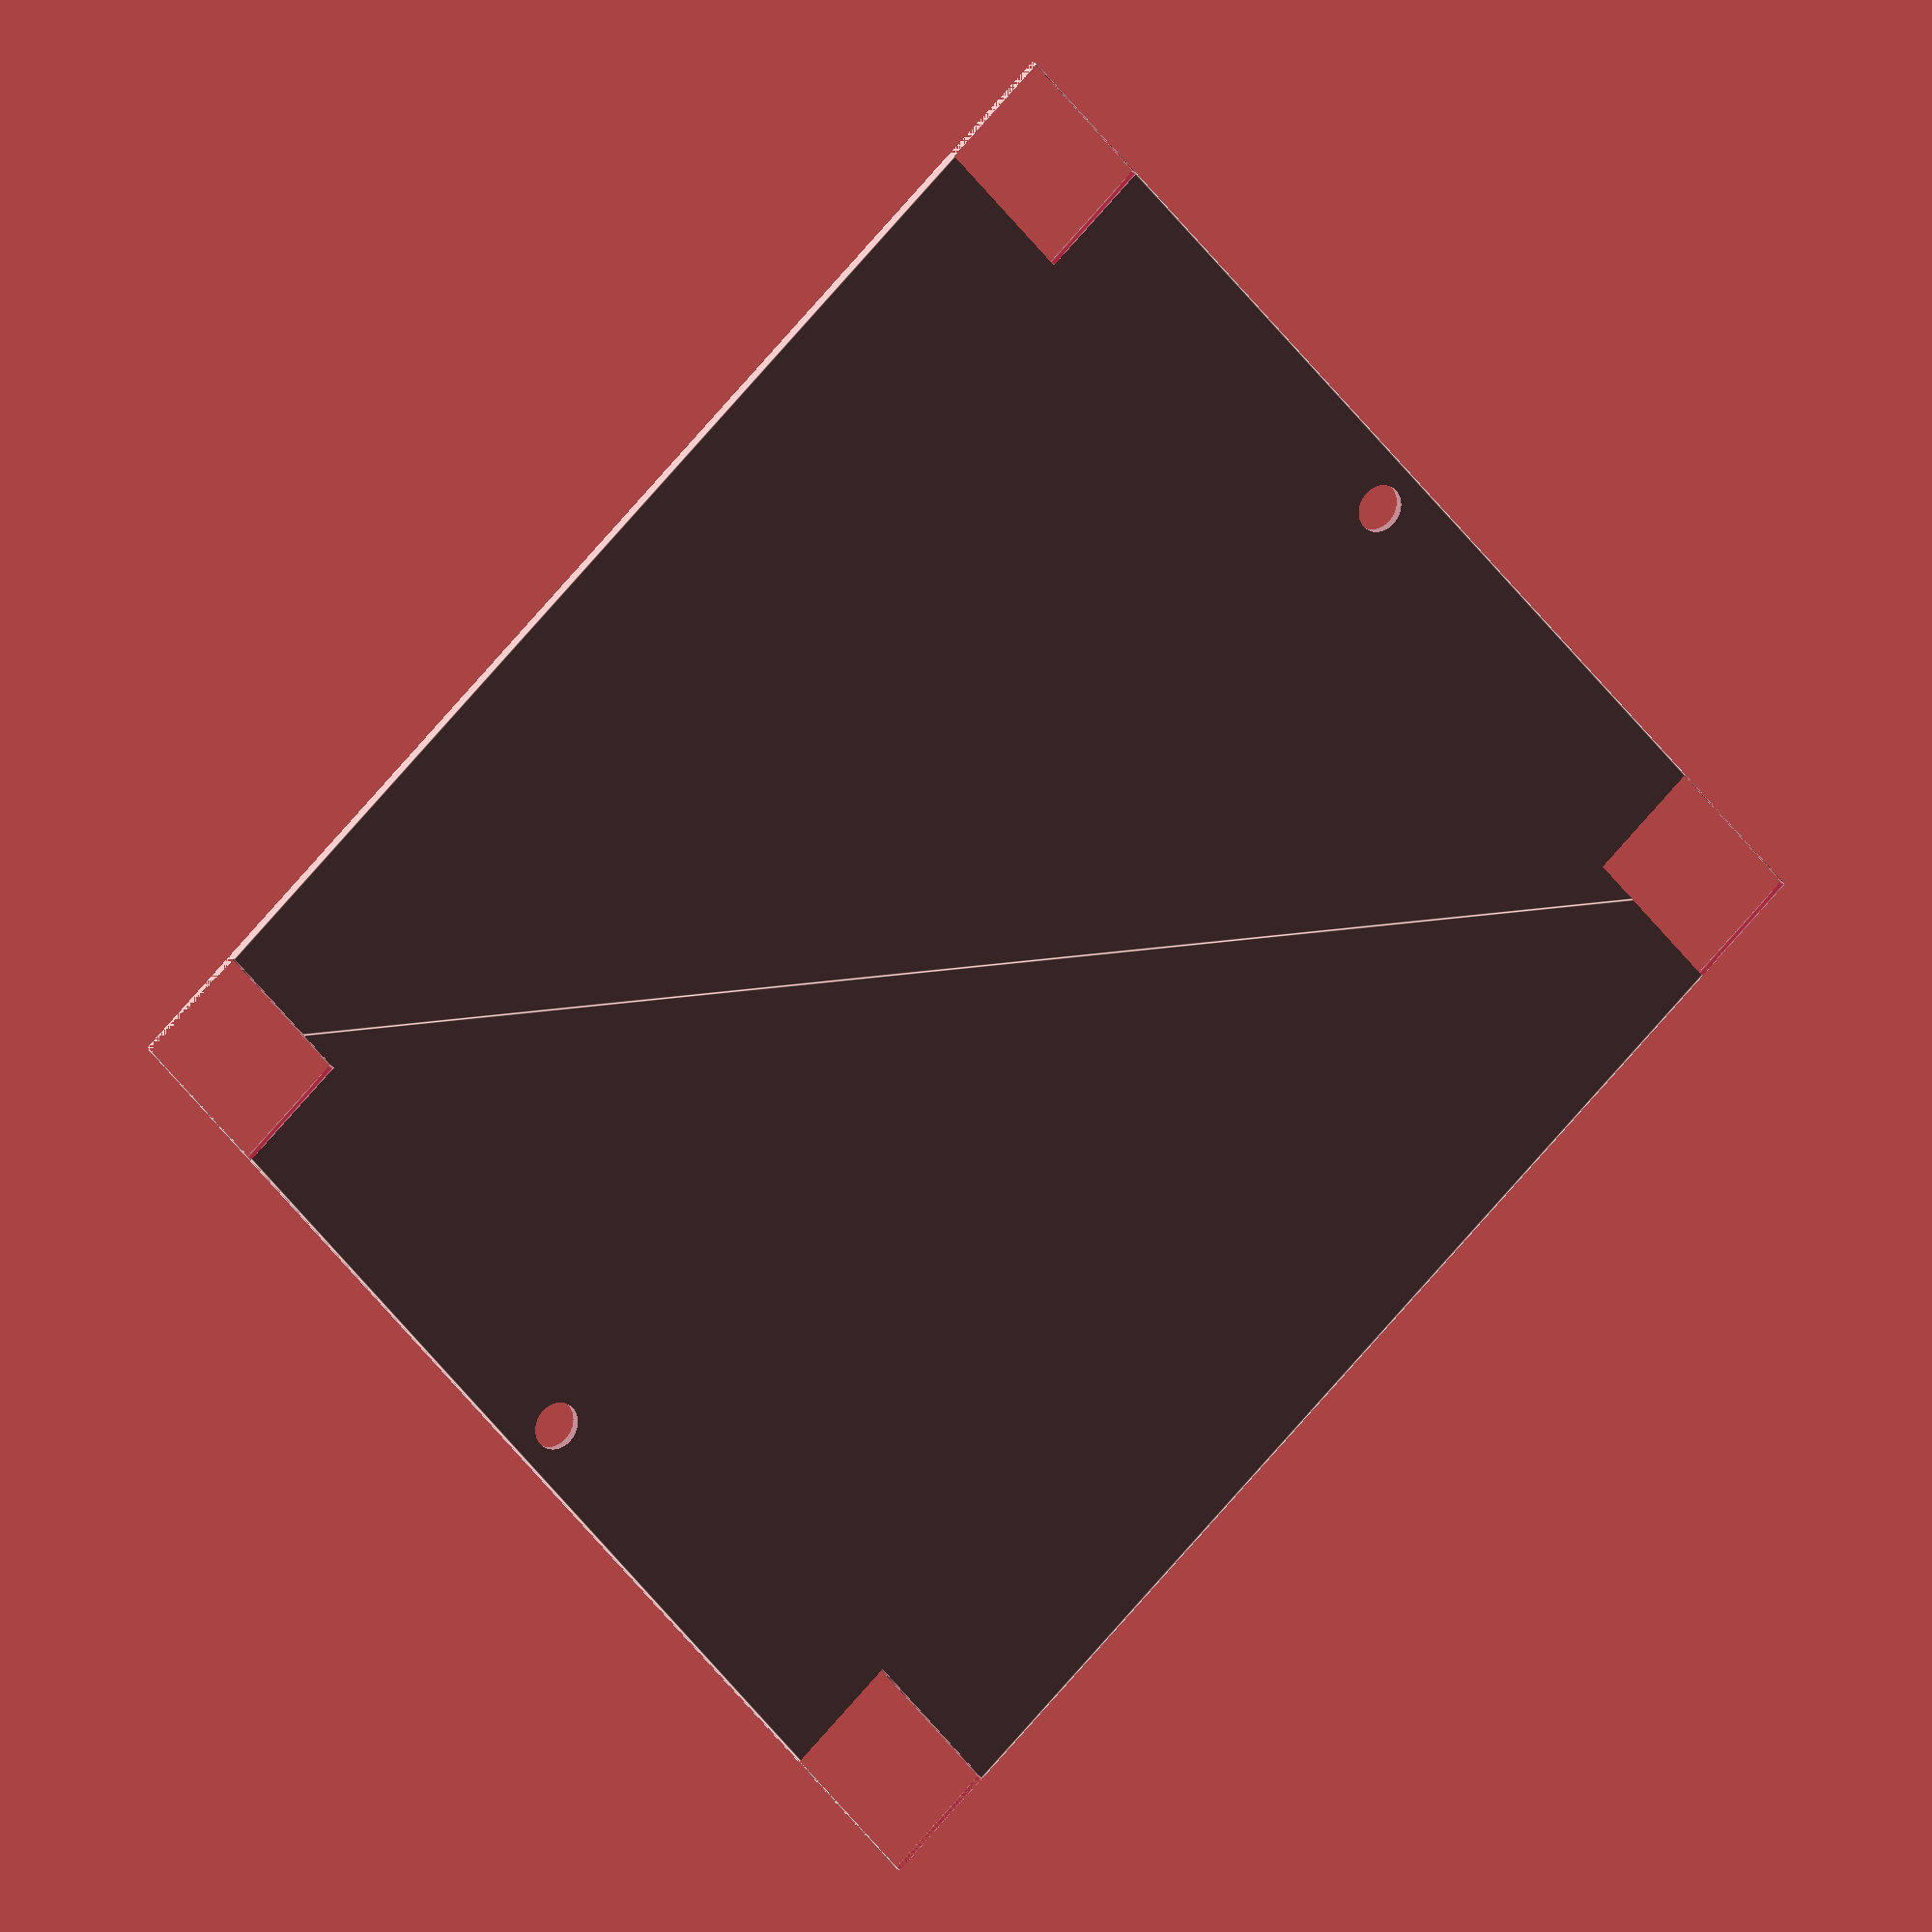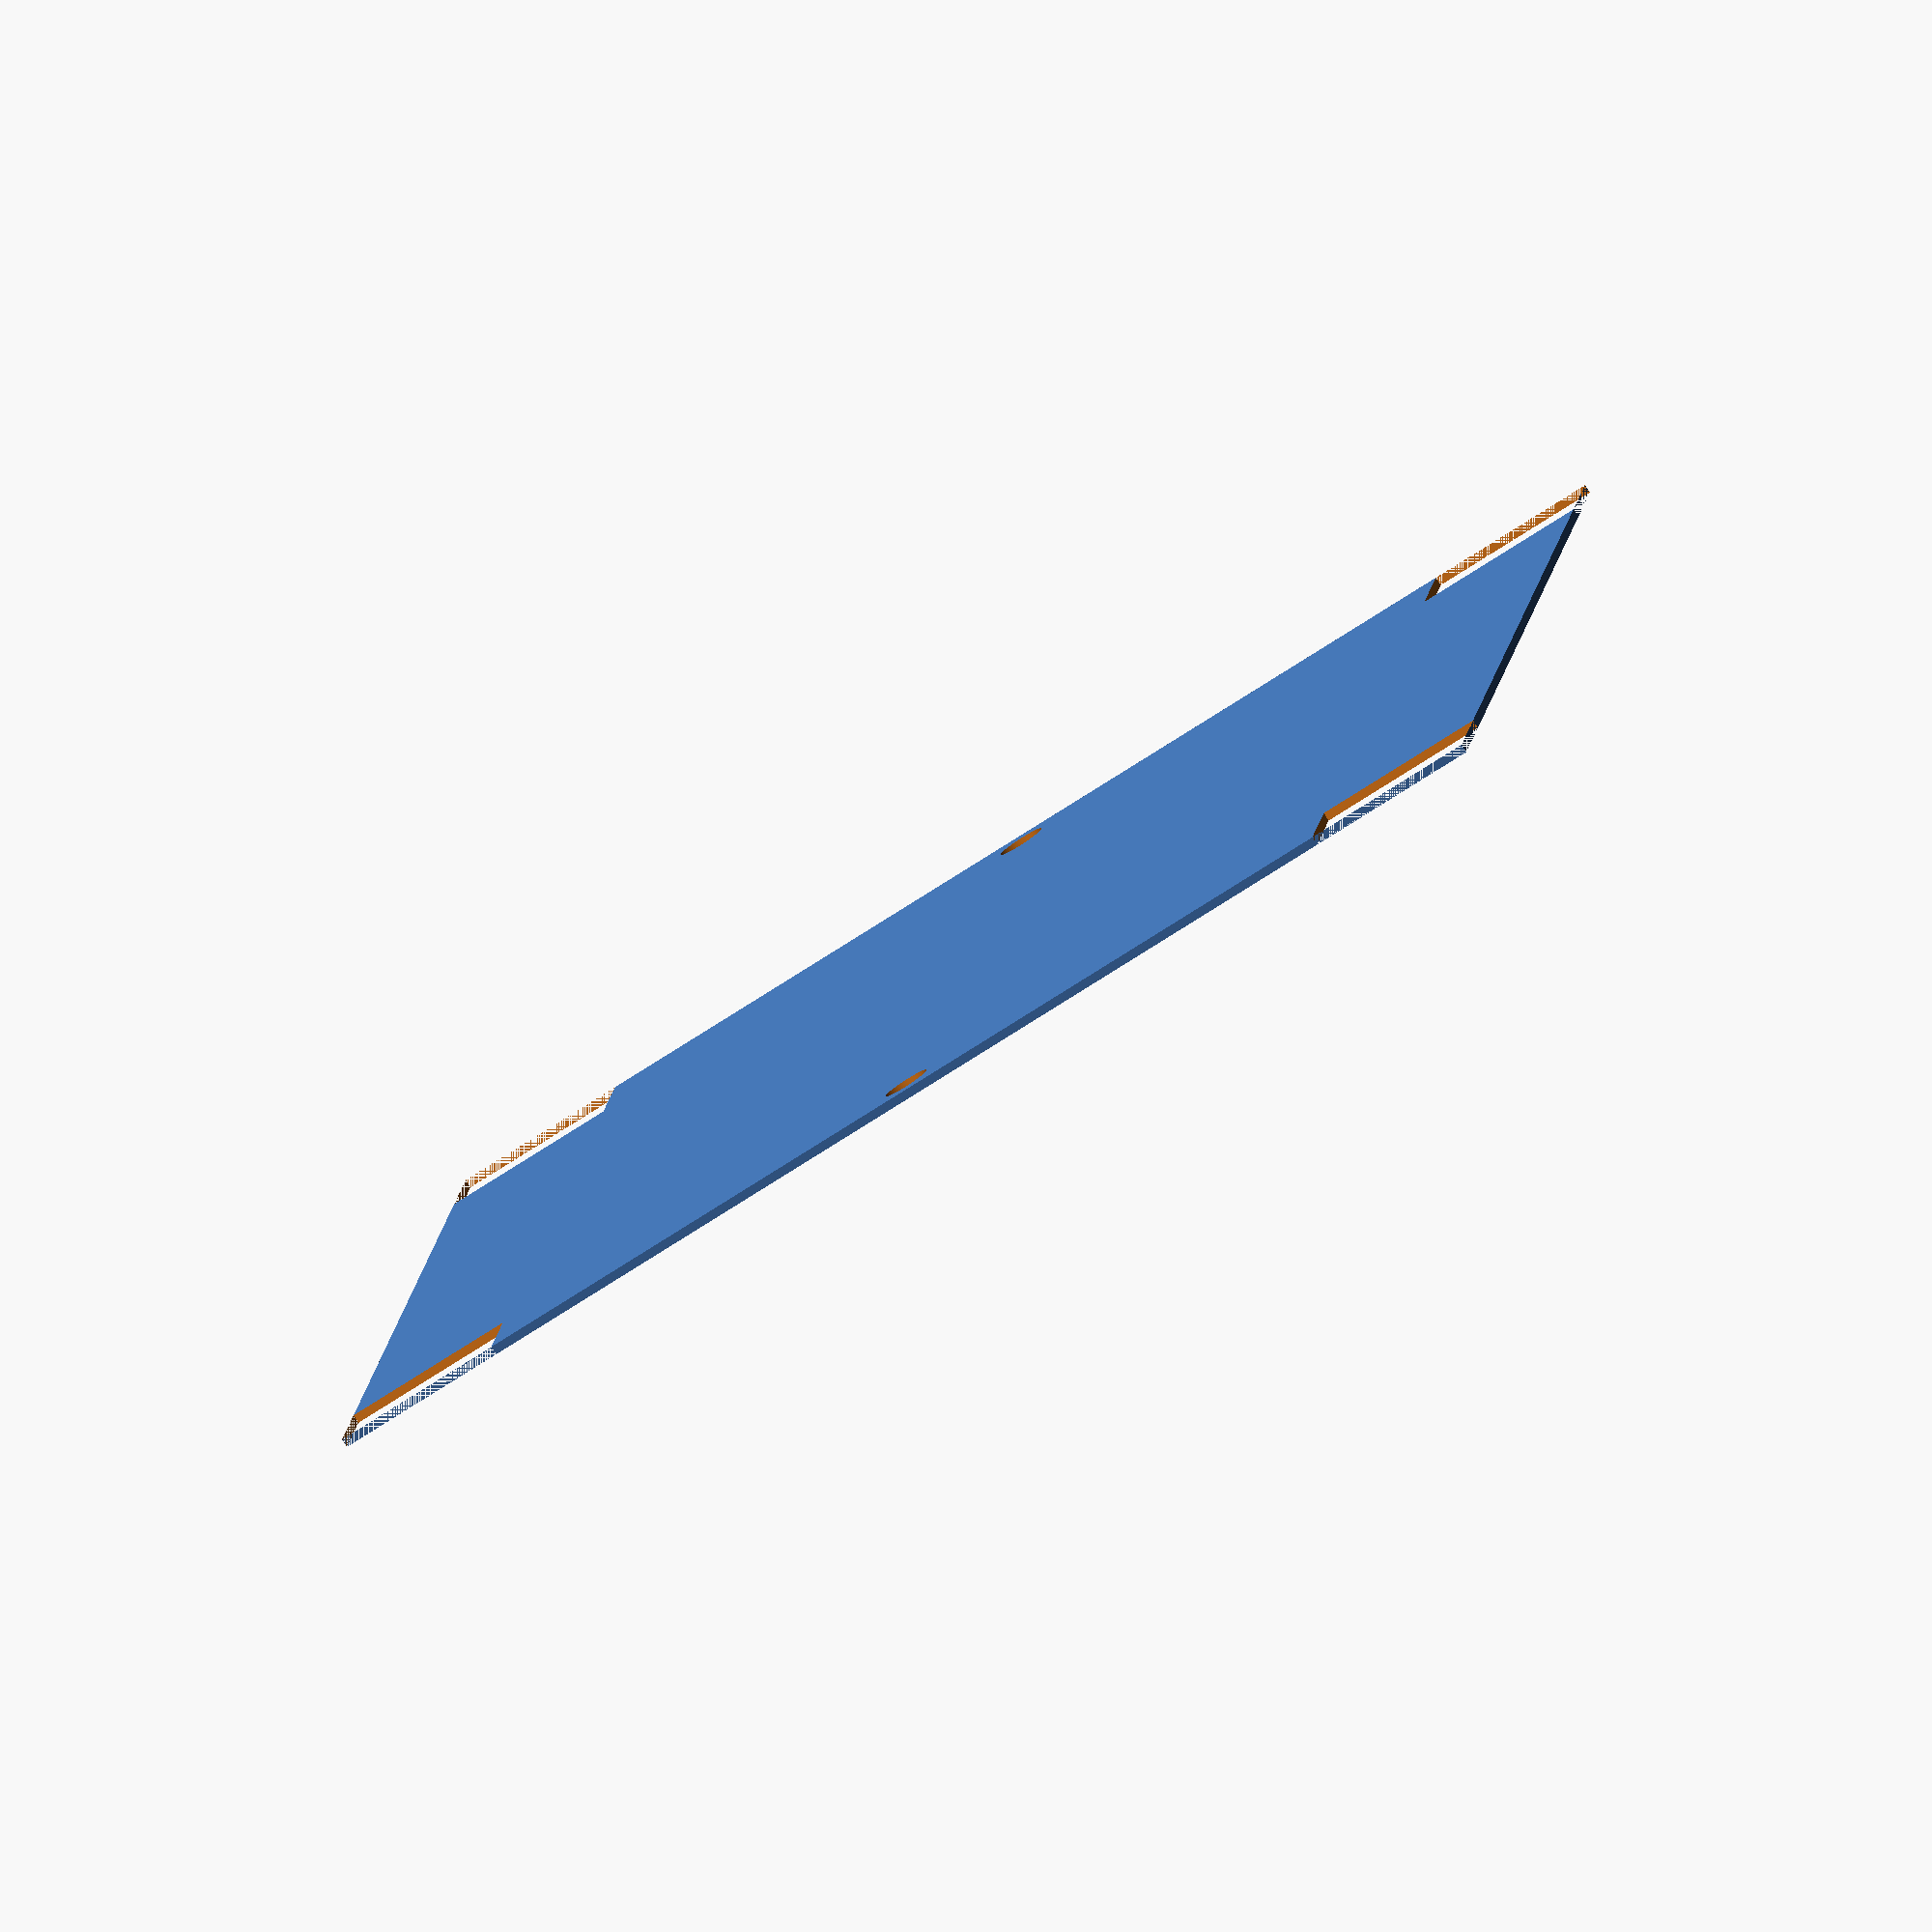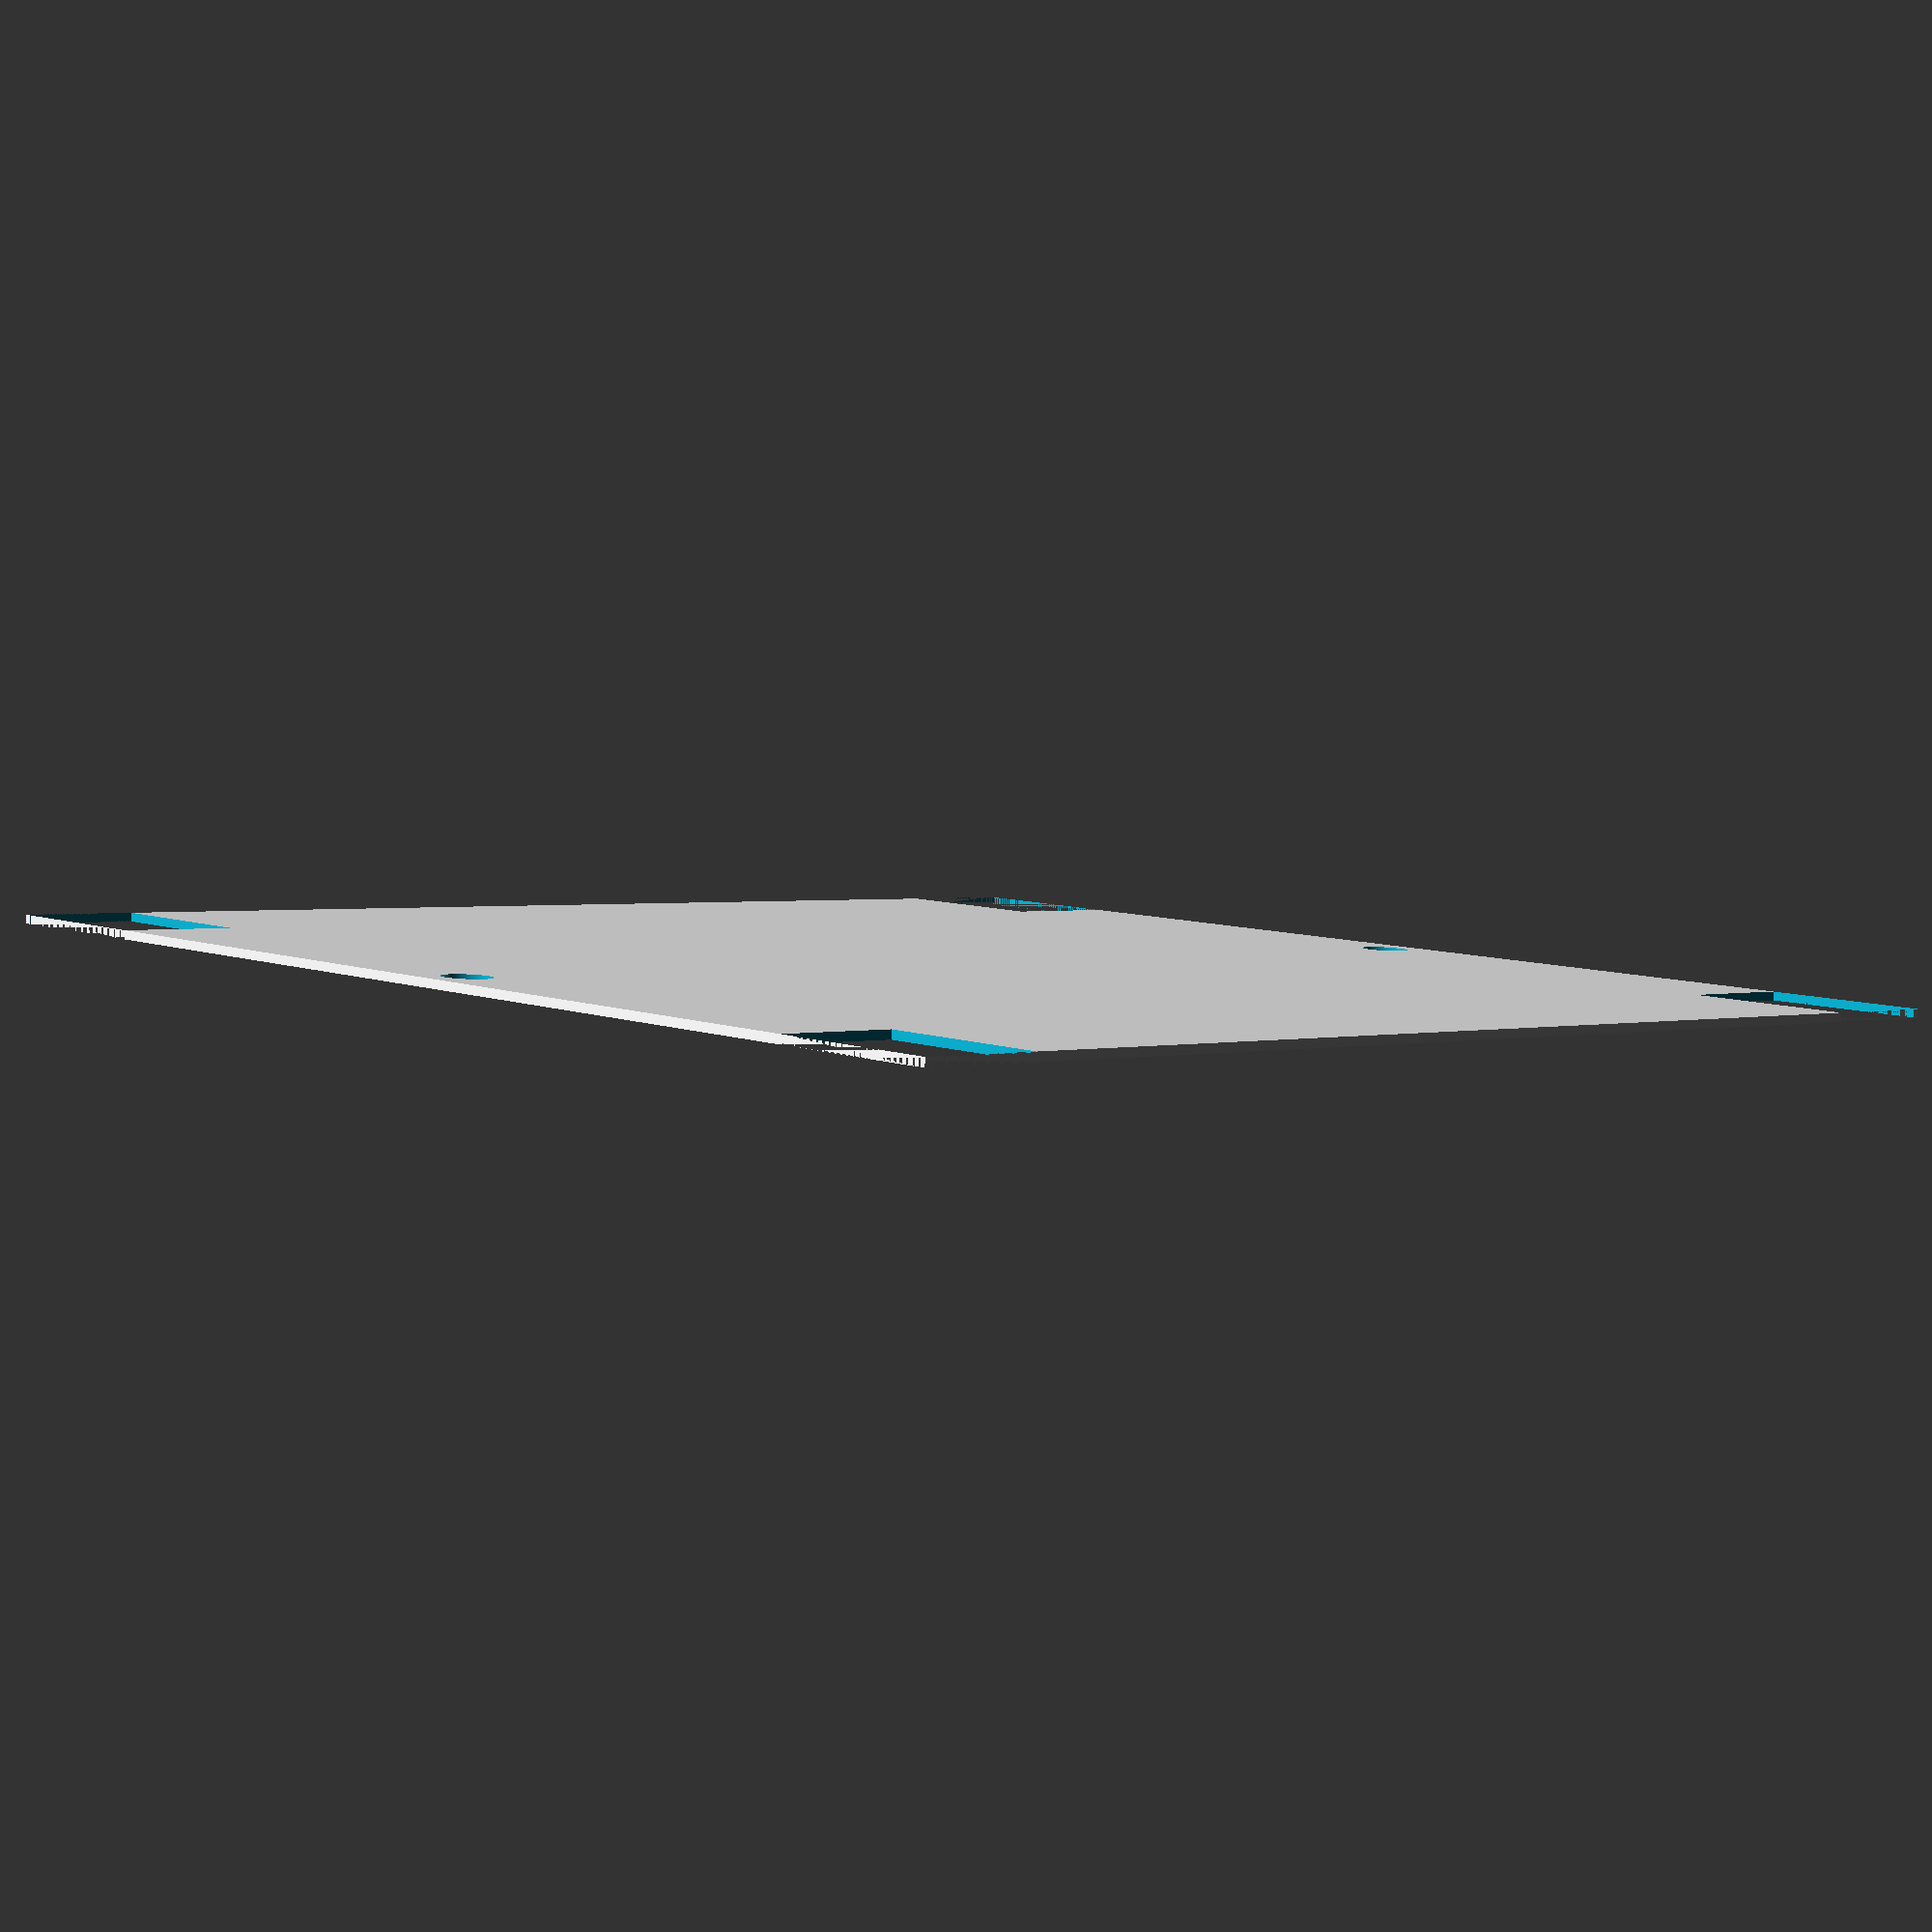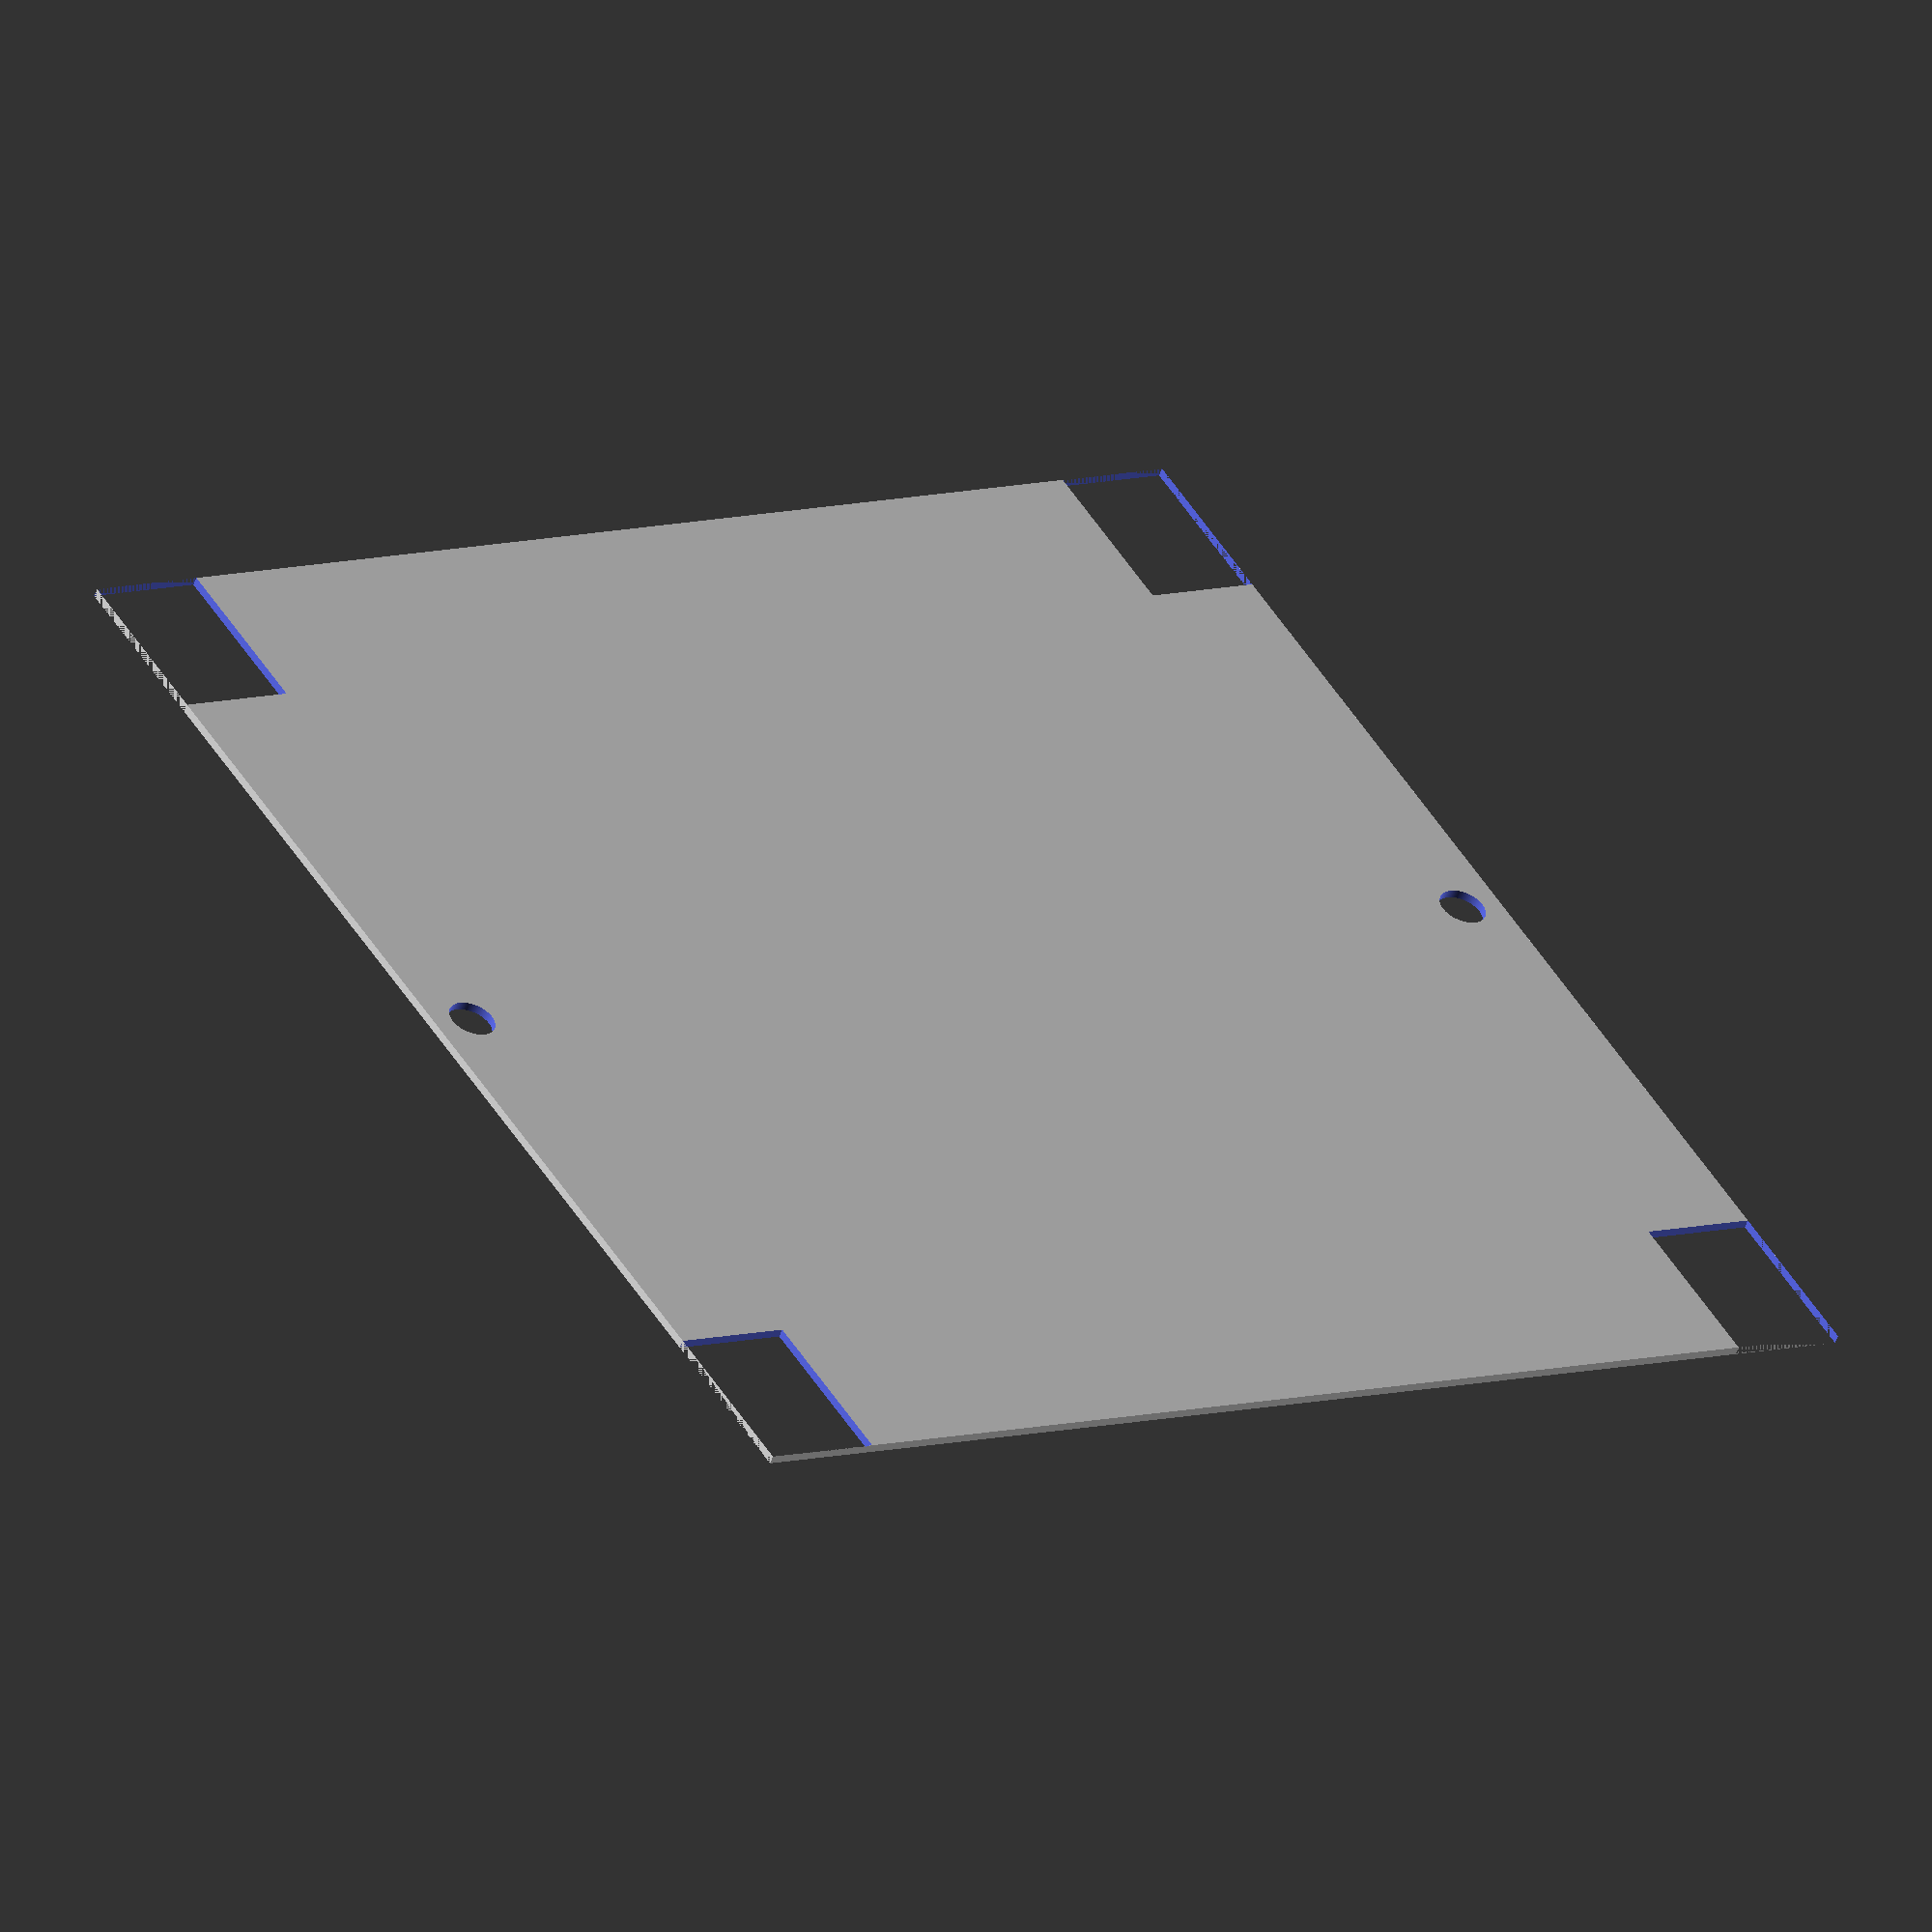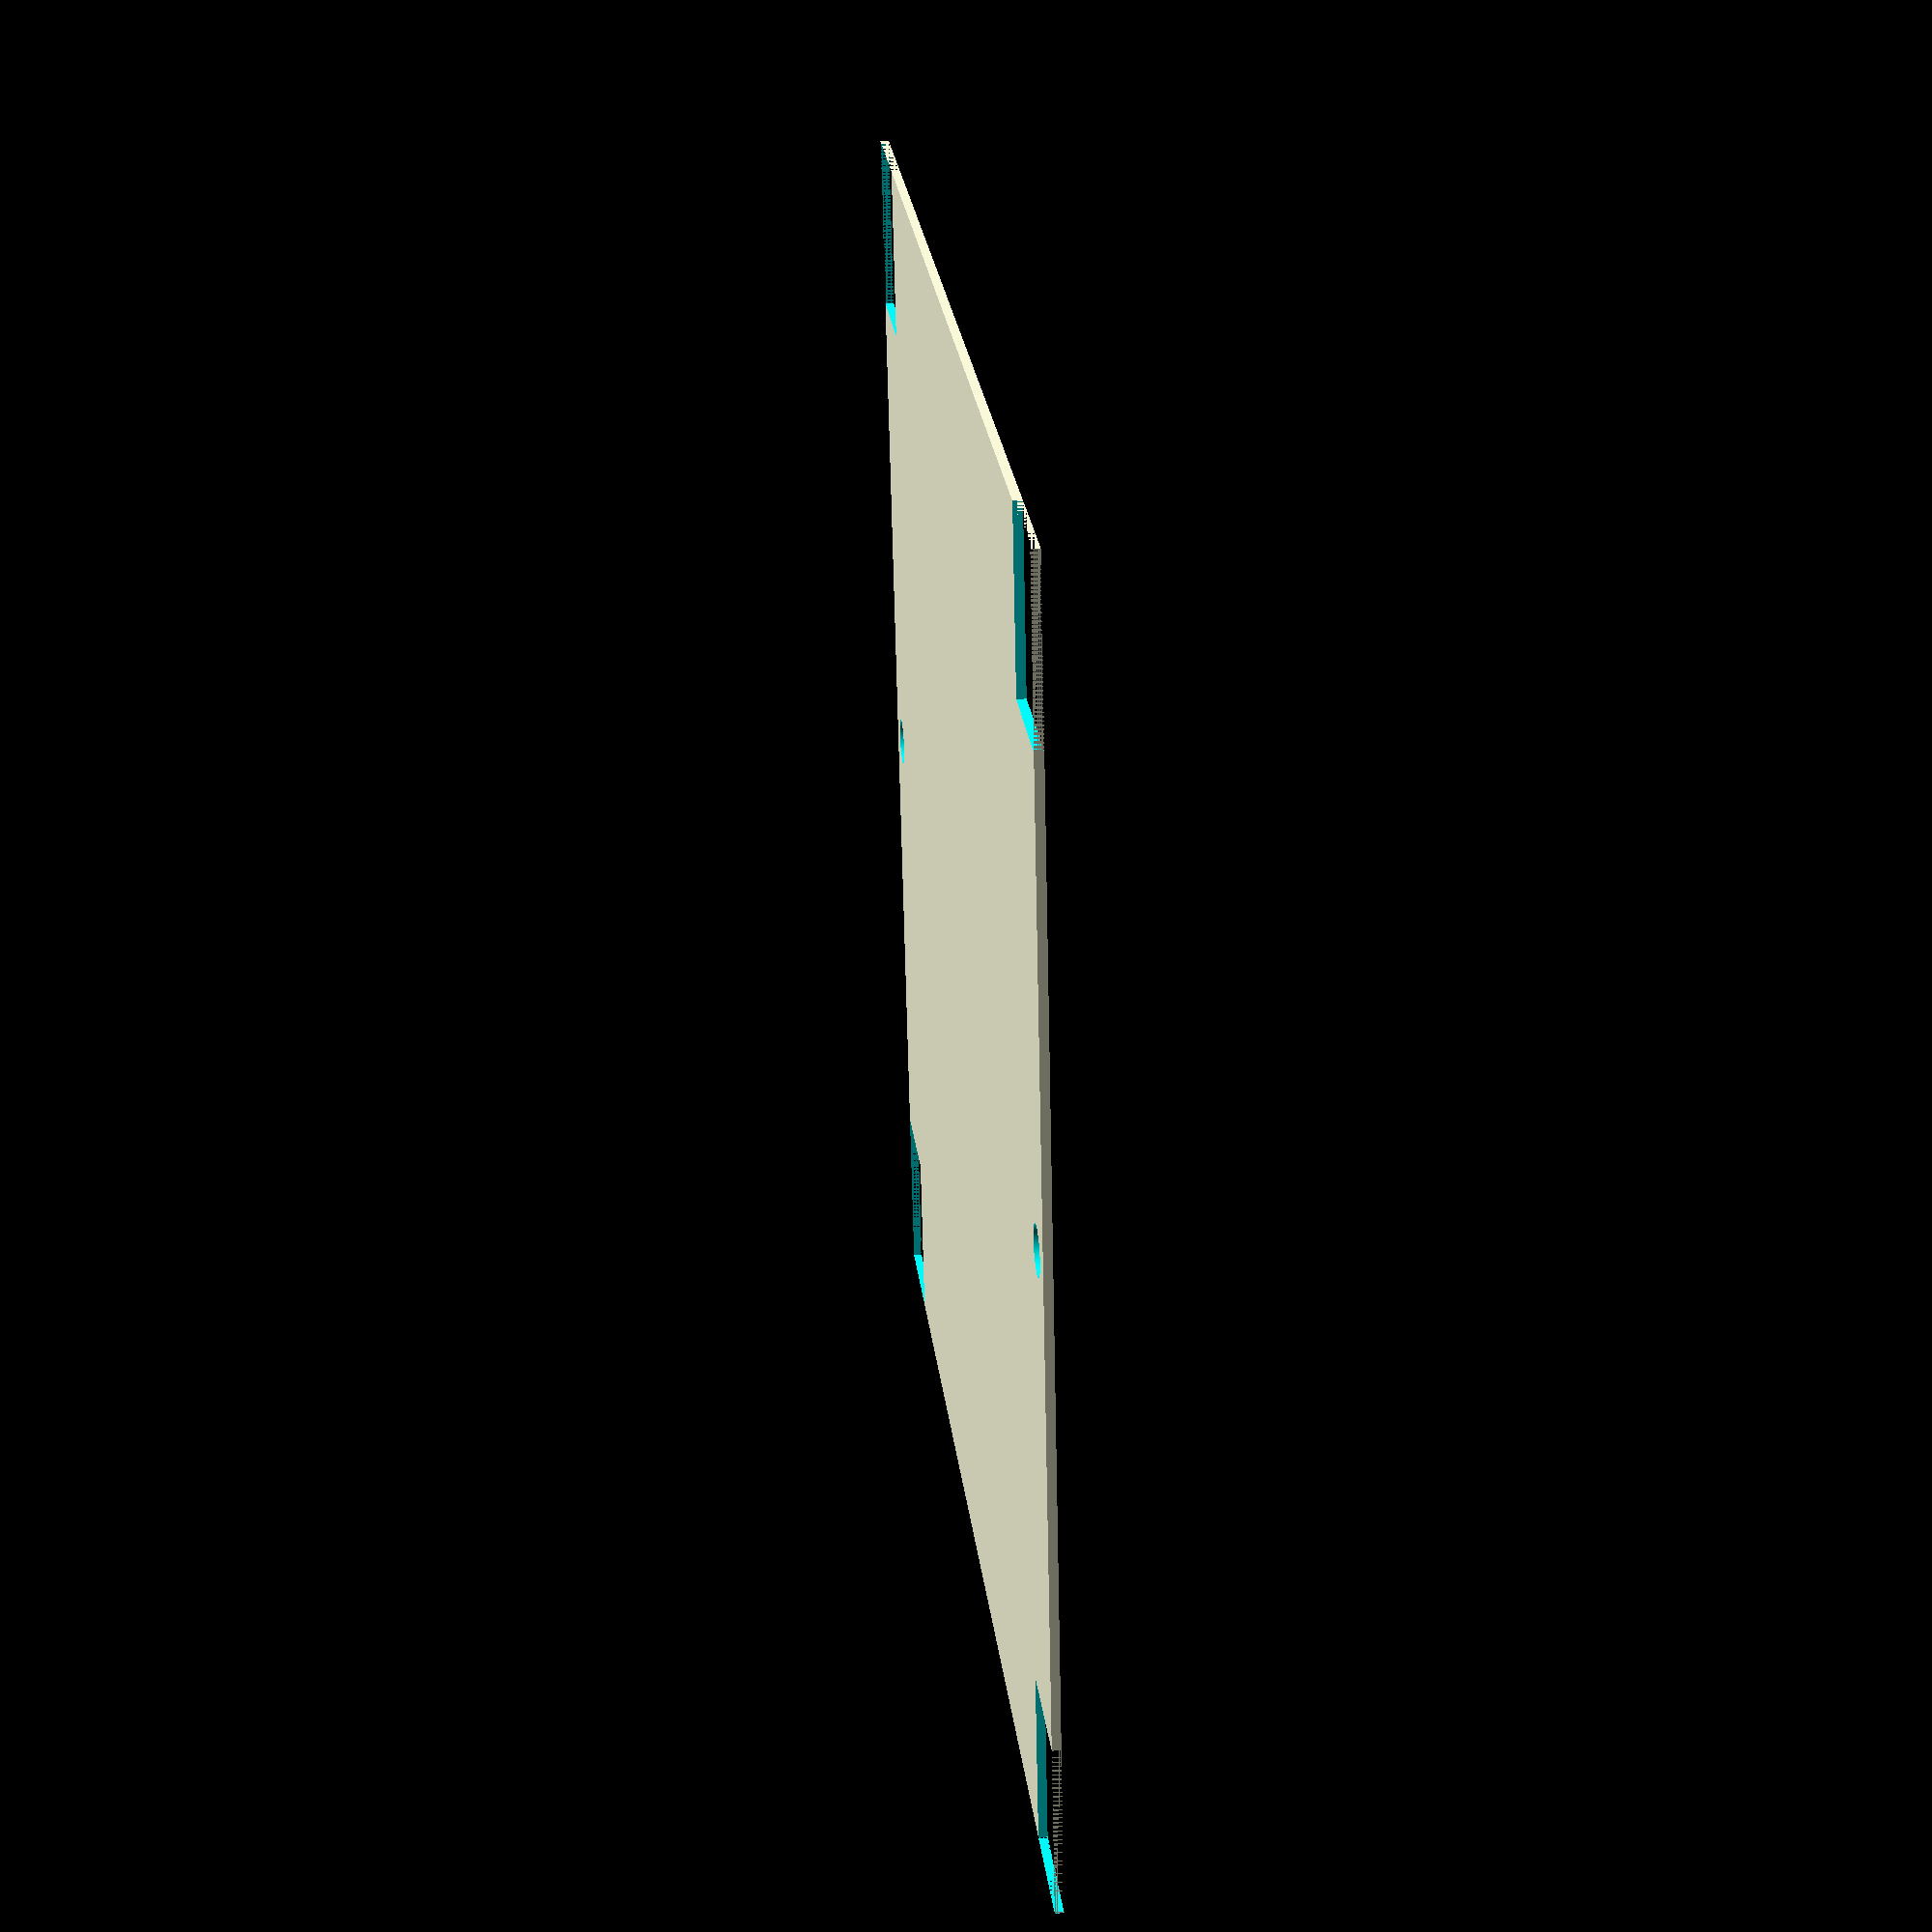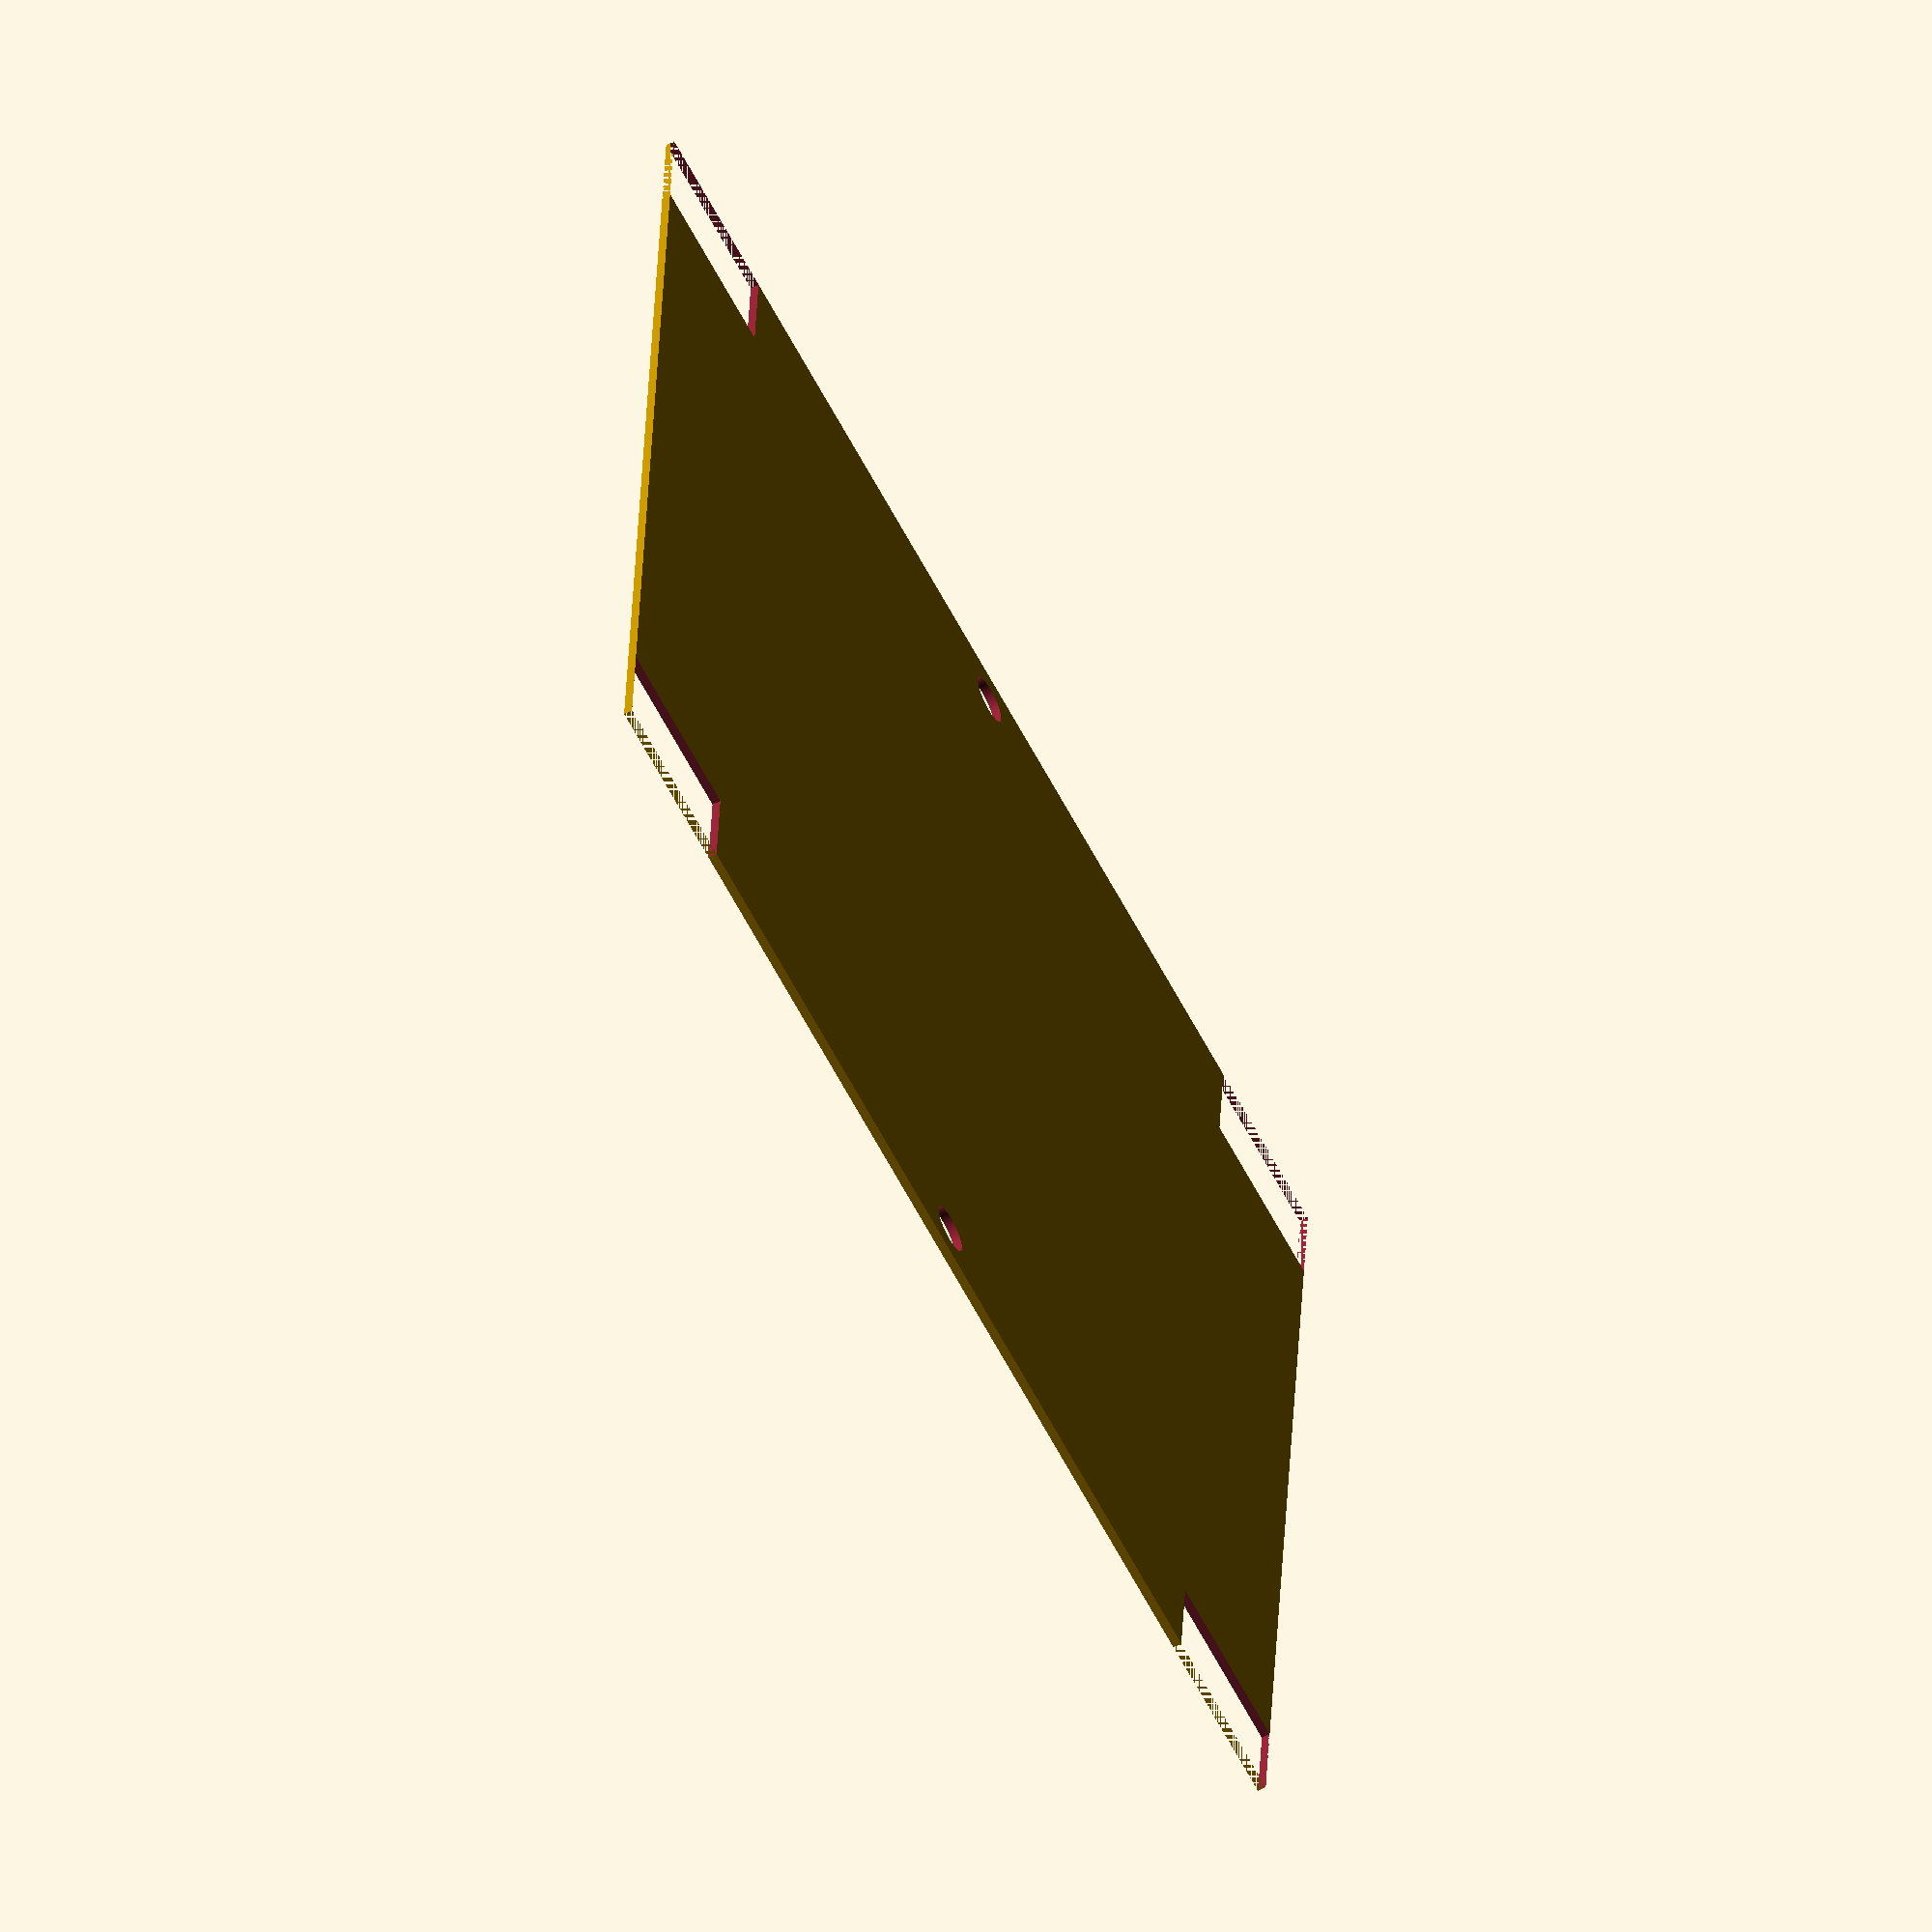
<openscad>
$fn = 360;

height = 150;
height_minor = 122;
width = 150;
width_minor = 110;
hole_diameter = 5.5;
hole_center_spacing = 139.5;

cutout_width = (width - width_minor) / 2;
cutout_height = (height - height_minor) / 2;

difference() {
    square([width, height]);
    // cutouts for box lid standoffs
    square([cutout_width, cutout_height]);
    translate([width - cutout_width, 0, 0]) {
        square([cutout_width, cutout_height]);
    }
    translate([0, height - cutout_height, 0]) {
        square([cutout_width, cutout_height]);
    }
    translate([width - cutout_width, height - cutout_height, 0]) {
        square([cutout_width, cutout_height]);
    }
    // bottom screw hole for threaded standoff
    translate([width / 2, (height - hole_center_spacing) / 2, 0]) {
        circle(d=hole_diameter);
    }
    // top screw hole for threaded standoff
    translate([width / 2, ((height - hole_center_spacing) / 2) + hole_center_spacing, 0]) {
        circle(d=hole_diameter);
    }
}

</openscad>
<views>
elev=340.5 azim=310.2 roll=149.9 proj=o view=edges
elev=262.2 azim=353.7 roll=327.2 proj=o view=wireframe
elev=85.2 azim=313.0 roll=177.3 proj=p view=solid
elev=53.5 azim=237.6 roll=340.3 proj=o view=wireframe
elev=324.2 azim=258.2 roll=83.7 proj=p view=solid
elev=61.5 azim=356.2 roll=118.3 proj=o view=solid
</views>
